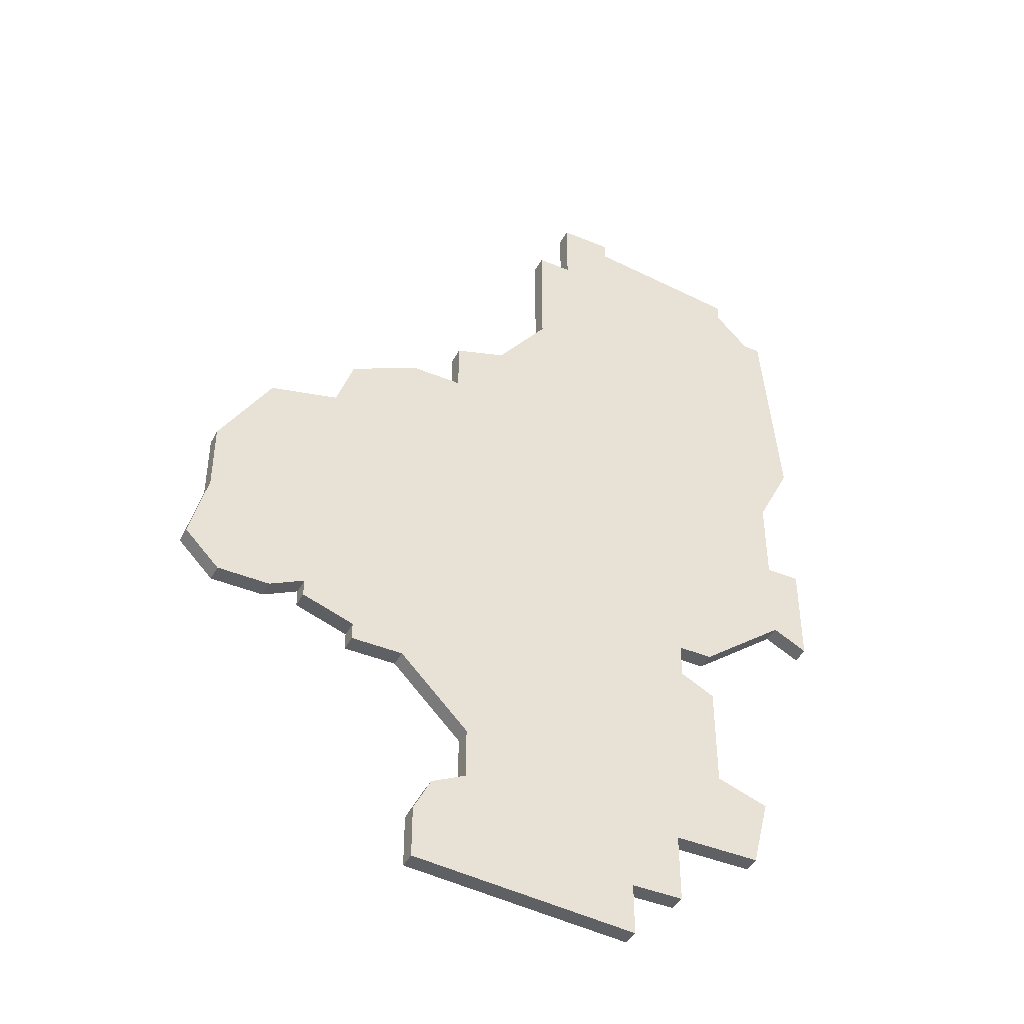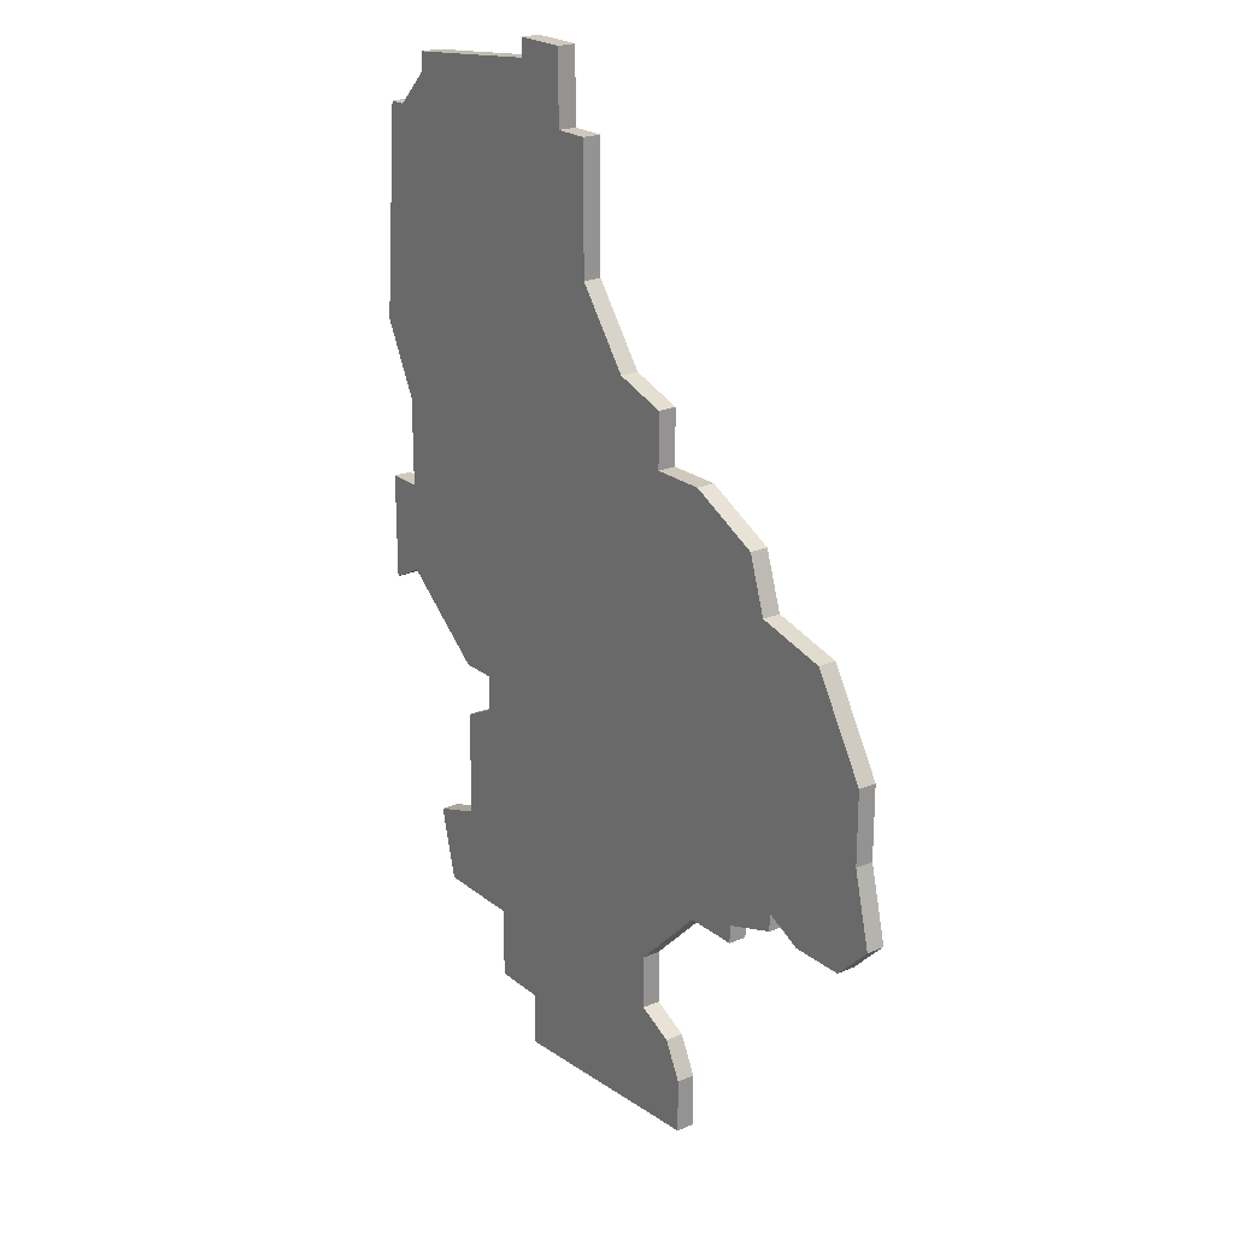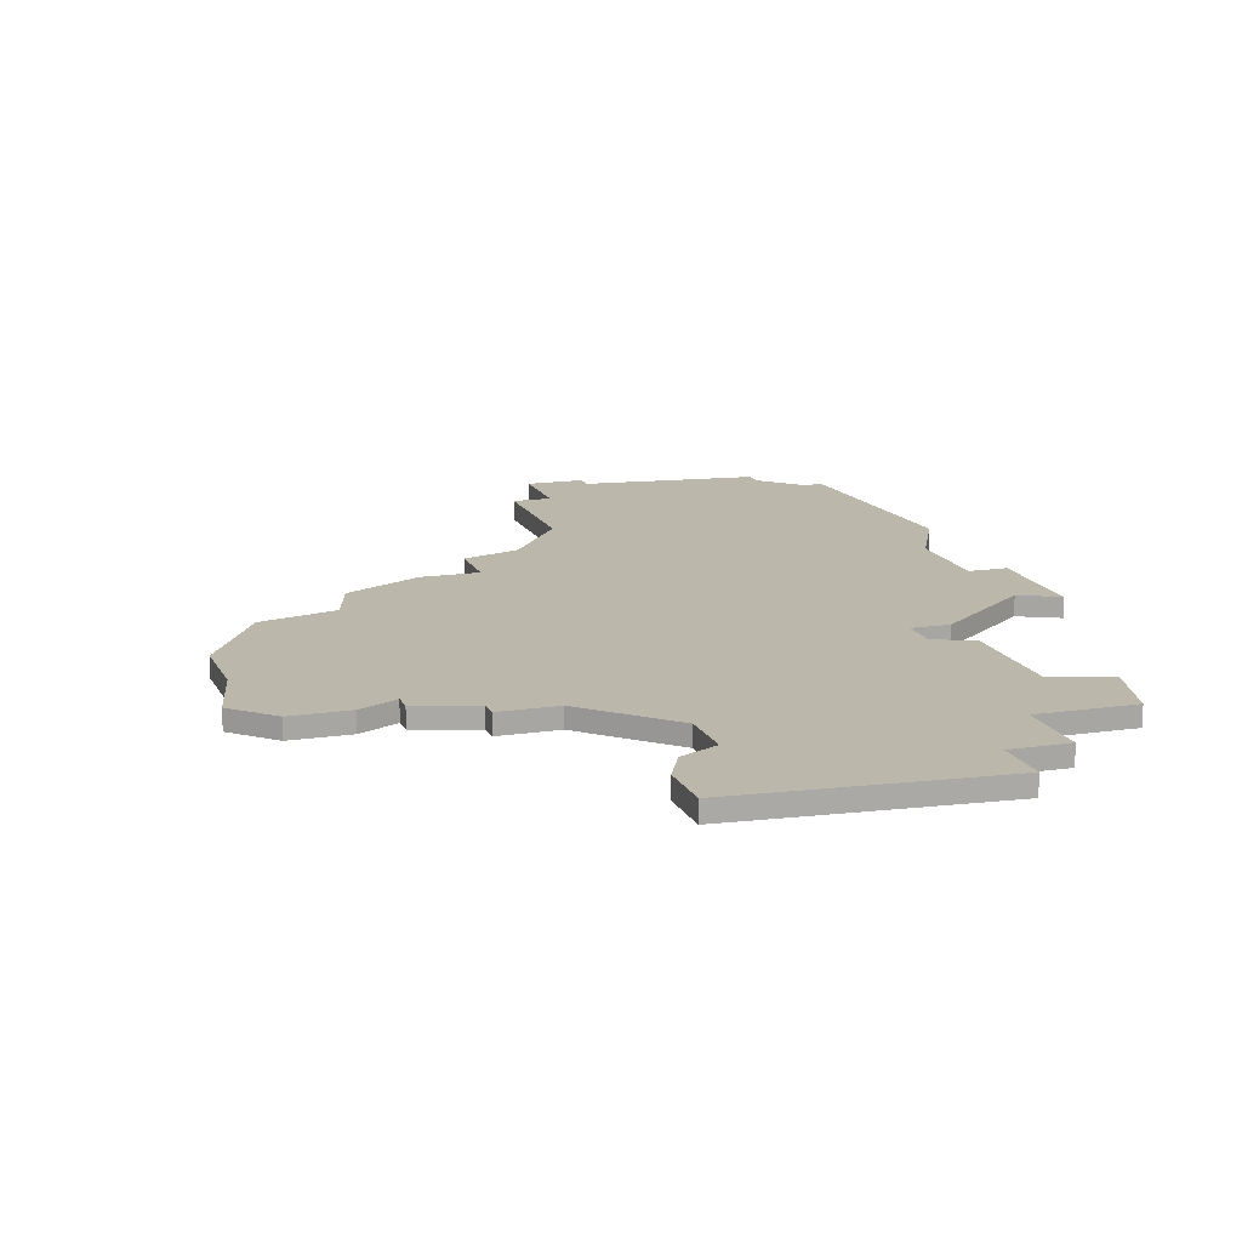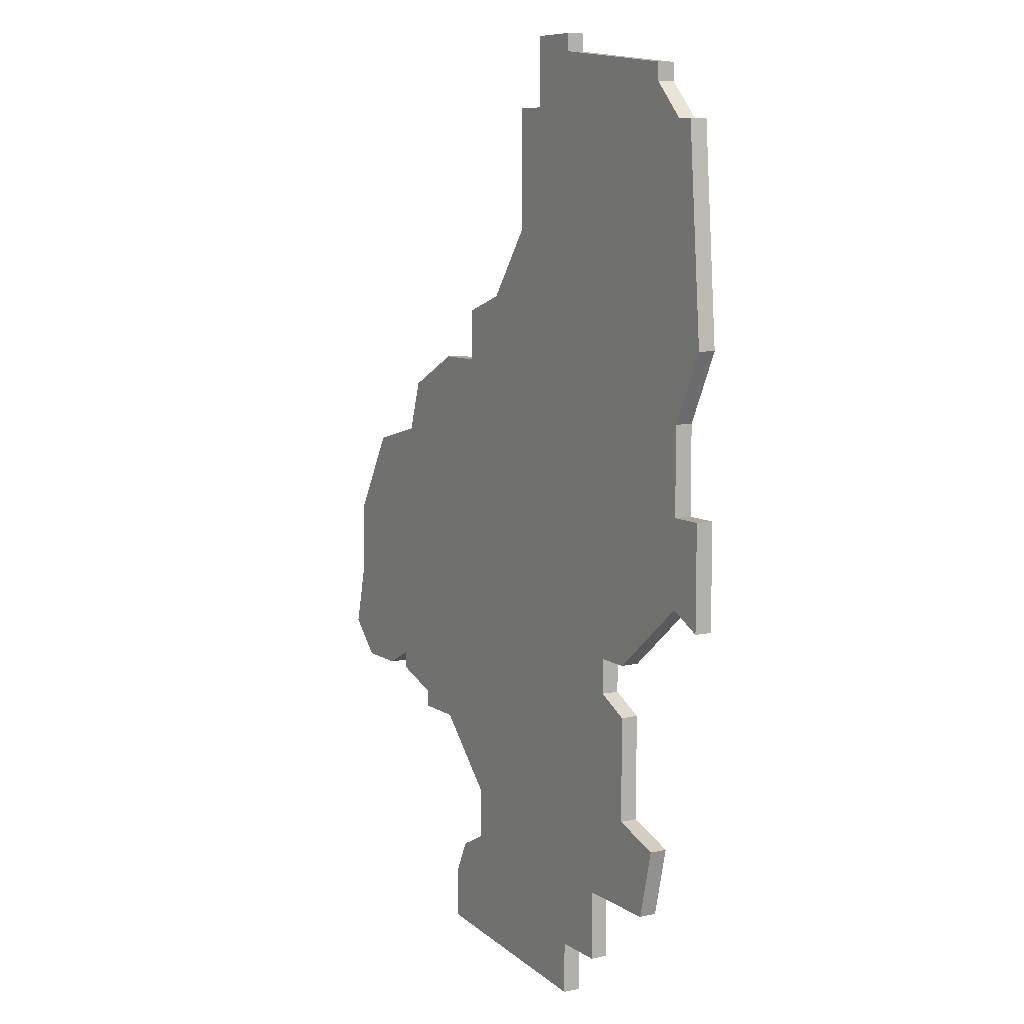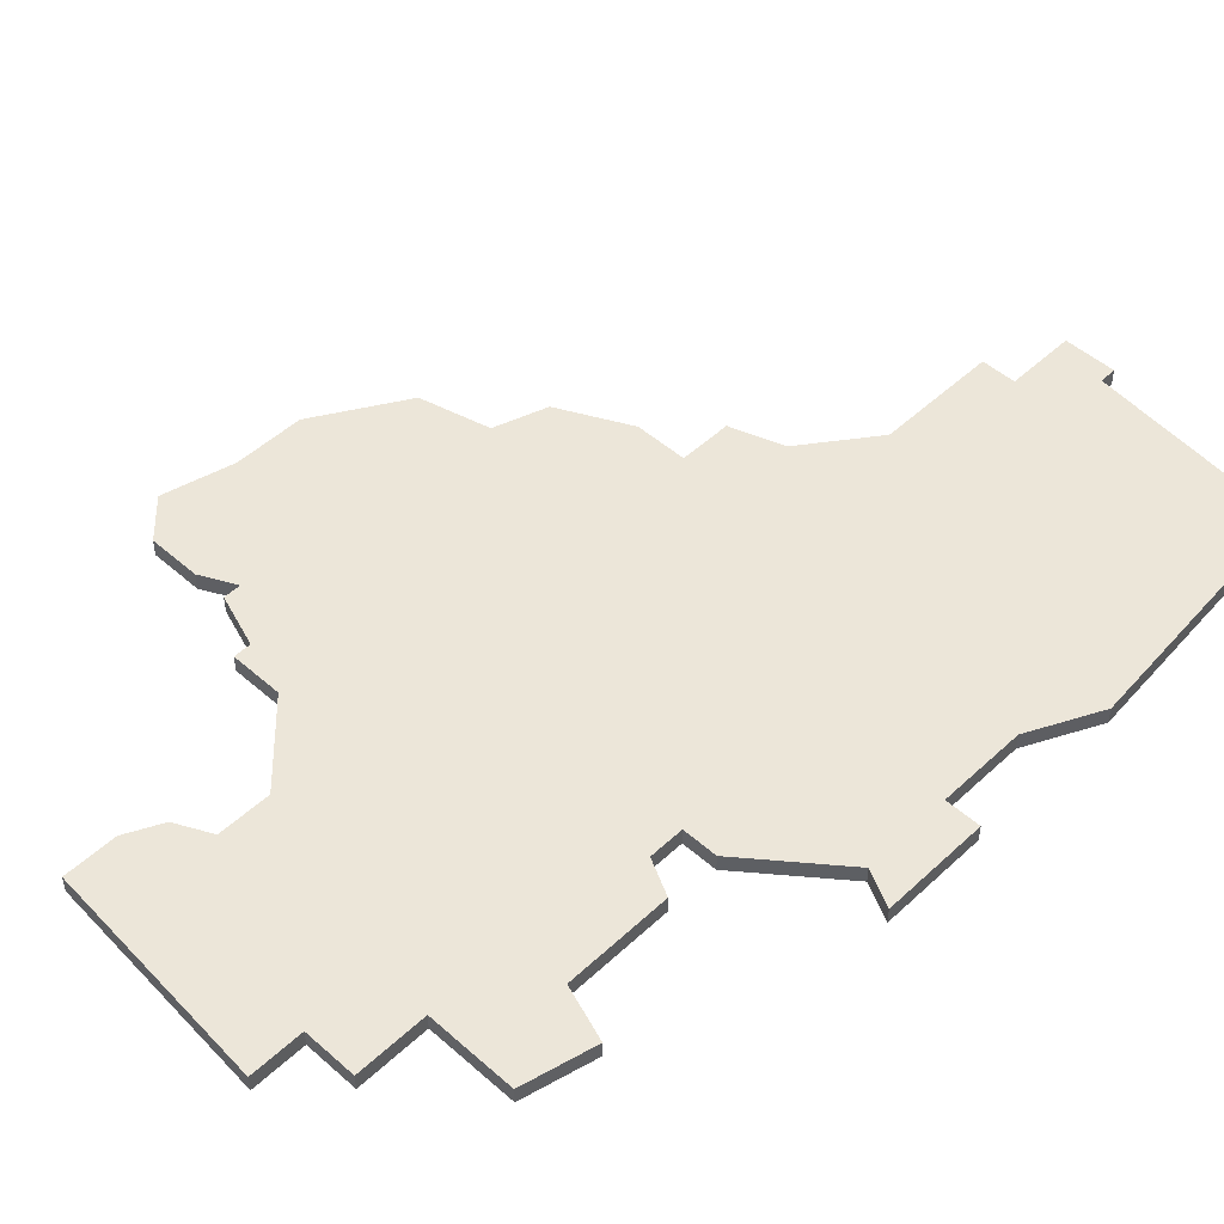
<metadata>
{"format":"obj","ext":"obj","renderer":"f3d","projection":"perspective","resolution":1024,"background":"white","views":[{"elev":-43.2,"azim":-26.2,"up":"+Y"},{"elev":22.4,"azim":-126.6,"up":"+Y"},{"elev":14.4,"azim":-18.3,"up":"+Z"},{"elev":8.4,"azim":59.5,"up":"+Y"},{"elev":49.1,"azim":44.2,"up":"+Z"}]}
</metadata>
<code>
v 3369 -1563 0
v 3369 -1563 1
v 3369 -1559 0
v 3369 -1559 1
v 3377 -1550 0
v 3377 -1550 1
v 3385 -1578 0
v 3385 -1578 1
v 3385 -1575 0
v 3385 -1575 1
v 3368 -1567 0
v 3368 -1567 1
v 3401 -1564 0
v 3401 -1564 1
v 3401 -1573 0
v 3401 -1573 1
v 3401 -1567 0
v 3401 -1567 1
v 3376 -1553 0
v 3376 -1553 1
v 3384 -1545 0
v 3384 -1545 1
v 3384 -1548 0
v 3384 -1548 1
v 3392 -1529 0
v 3392 -1529 1
v 3392 -1533 0
v 3392 -1533 1
v 3375 -1568 0
v 3375 -1568 1
v 3375 -1569 0
v 3375 -1569 1
v 3408 -1561 0
v 3408 -1561 1
v 3408 -1546 0
v 3408 -1546 1
v 3408 -1555 0
v 3408 -1555 1
v 3408 -1559 0
v 3408 -1559 1
v 3383 -1579 0
v 3383 -1579 1
v 3399 -1564 0
v 3399 -1564 1
v 3399 -1566 0
v 3399 -1566 1
v 3407 -1534 0
v 3407 -1534 1
v 3382 -1581 0
v 3382 -1581 1
v 3382 -1584 0
v 3382 -1584 1
v 3390 -1540 0
v 3390 -1540 1
v 3390 -1533 0
v 3390 -1533 1
v 3398 -1578 0
v 3398 -1578 1
v 3398 -1582 0
v 3398 -1582 1
v 3373 -1569 0
v 3373 -1569 1
v 3406 -1555 0
v 3406 -1555 1
v 3406 -1550 0
v 3406 -1550 1
v 3406 -1534 0
v 3406 -1534 1
v 3406 -1560 0
v 3406 -1560 1
v 3381 -1571 0
v 3381 -1571 1
v 3381 -1548 0
v 3381 -1548 1
v 3372 -1554 0
v 3372 -1554 1
v 3404 -1531 0
v 3404 -1531 1
v 3404 -1532 0
v 3404 -1532 1
v 3404 -1574 0
v 3404 -1574 1
v 3387 -1544 0
v 3387 -1544 1
v 3395 -1529 0
v 3395 -1529 1
v 3395 -1530 0
v 3395 -1530 1
v 3395 -1582 0
v 3395 -1582 1
v 3395 -1585 0
v 3395 -1585 1
v 3370 -1569 0
v 3370 -1569 1
v 3403 -1578 0
v 3403 -1578 1
v 3378 -1570 0
v 3378 -1570 1
v 3378 -1571 0
v 3378 -1571 1
f 71 99 97
f 97 31 29
f 1 61 93
f 19 97 29
f 29 61 1
f 41 7 49
f 51 49 7
f 45 9 71
f 43 71 23
f 7 91 51
f 71 97 19
f 1 93 11
f 3 29 1
f 3 75 19
f 73 19 5
f 19 29 3
f 19 73 23
f 83 23 21
f 83 53 65
f 53 55 27
f 79 53 27
f 63 23 83
f 19 23 71
f 7 9 89
f 57 59 89
f 9 57 89
f 45 71 43
f 57 45 15
f 45 57 9
f 63 43 23
f 81 95 15
f 57 15 95
f 69 13 43
f 45 17 15
f 87 79 27
f 63 83 65
f 87 77 79
f 85 87 25
f 27 25 87
f 69 43 63
f 37 39 63
f 69 63 39
f 67 35 53
f 53 79 67
f 67 47 35
f 53 35 65
f 39 33 69
f 91 7 89
f 98 100 72
f 30 32 98
f 94 62 2
f 30 98 20
f 2 62 30
f 50 8 42
f 8 50 52
f 72 10 46
f 24 72 44
f 52 92 8
f 20 98 72
f 12 94 2
f 2 30 4
f 20 76 4
f 6 20 74
f 4 30 20
f 24 74 20
f 22 24 84
f 66 54 84
f 28 56 54
f 28 54 80
f 84 24 64
f 72 24 20
f 90 10 8
f 90 60 58
f 90 58 10
f 44 72 46
f 16 46 58
f 10 58 46
f 24 44 64
f 16 96 82
f 96 16 58
f 44 14 70
f 16 18 46
f 28 80 88
f 66 84 64
f 80 78 88
f 26 88 86
f 88 26 28
f 64 44 70
f 64 40 38
f 40 64 70
f 54 36 68
f 68 80 54
f 36 48 68
f 66 36 54
f 70 34 40
f 90 8 92
f 2 4 1
f 1 4 3
f 12 2 11
f 11 2 1
f 94 12 93
f 93 12 11
f 62 94 61
f 61 94 93
f 30 62 29
f 29 62 61
f 32 30 31
f 31 30 29
f 98 32 97
f 97 32 31
f 100 98 99
f 99 98 97
f 72 100 71
f 71 100 99
f 10 72 9
f 9 72 71
f 8 10 7
f 7 10 9
f 42 8 41
f 41 8 7
f 50 42 49
f 49 42 41
f 52 50 51
f 51 50 49
f 92 52 91
f 91 52 51
f 90 92 89
f 89 92 91
f 60 90 59
f 59 90 89
f 58 60 57
f 57 60 59
f 96 58 95
f 95 58 57
f 82 96 81
f 81 96 95
f 16 82 15
f 15 82 81
f 18 16 17
f 17 16 15
f 46 18 45
f 45 18 17
f 44 46 43
f 43 46 45
f 14 44 13
f 13 44 43
f 70 14 69
f 69 14 13
f 34 70 33
f 33 70 69
f 40 34 39
f 39 34 33
f 38 40 37
f 37 40 39
f 64 38 63
f 63 38 37
f 66 64 65
f 65 64 63
f 36 66 35
f 35 66 65
f 48 36 47
f 47 36 35
f 68 48 67
f 67 48 47
f 80 68 79
f 79 68 67
f 78 80 77
f 77 80 79
f 88 78 87
f 87 78 77
f 86 88 85
f 85 88 87
f 26 86 25
f 25 86 85
f 28 26 27
f 27 26 25
f 56 28 55
f 55 28 27
f 54 56 53
f 53 56 55
f 84 54 83
f 83 54 53
f 22 84 21
f 21 84 83
f 24 22 23
f 23 22 21
f 74 24 73
f 73 24 23
f 6 74 5
f 5 74 73
f 20 6 19
f 19 6 5
f 4 76 3
f 3 76 75
f 76 20 75
f 75 20 19

</code>
